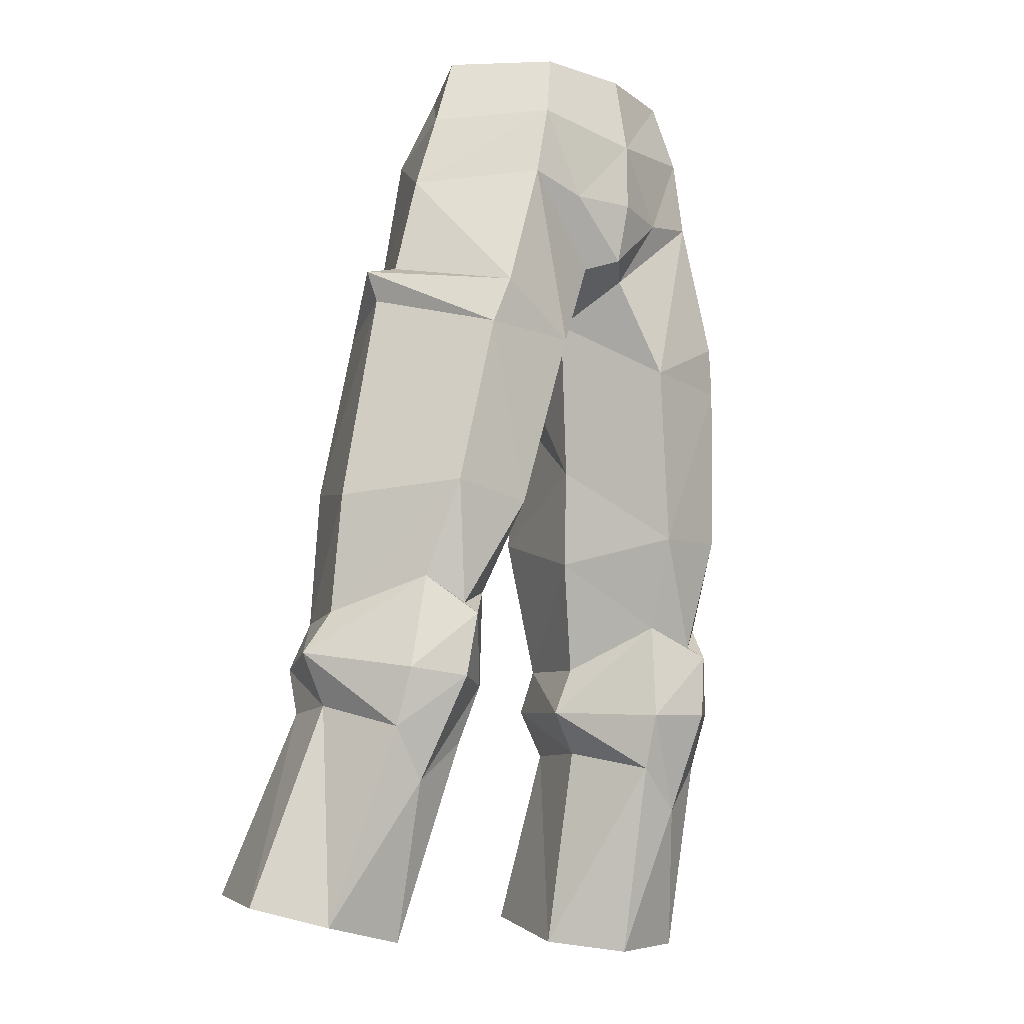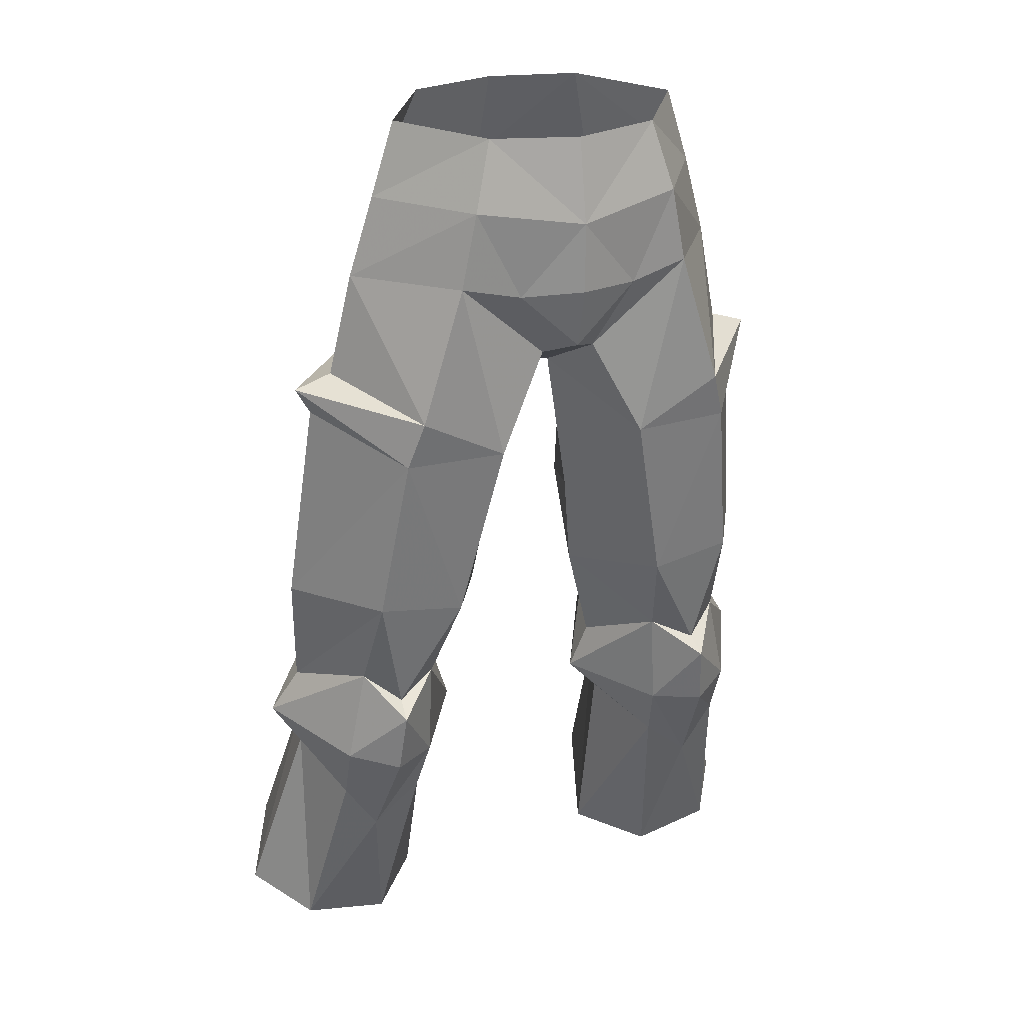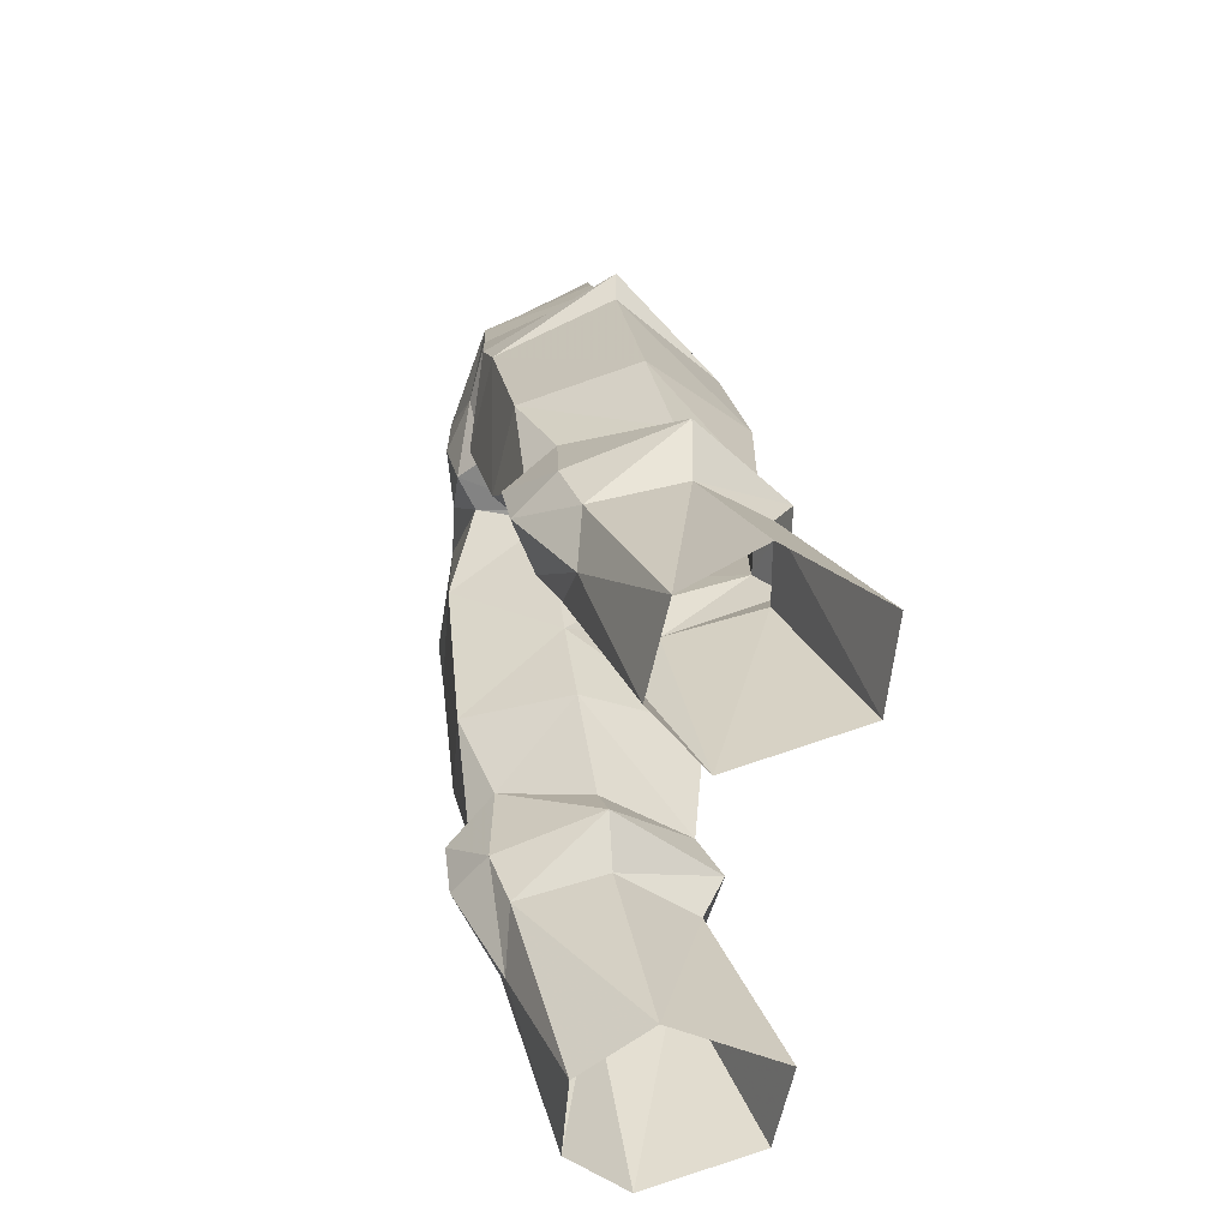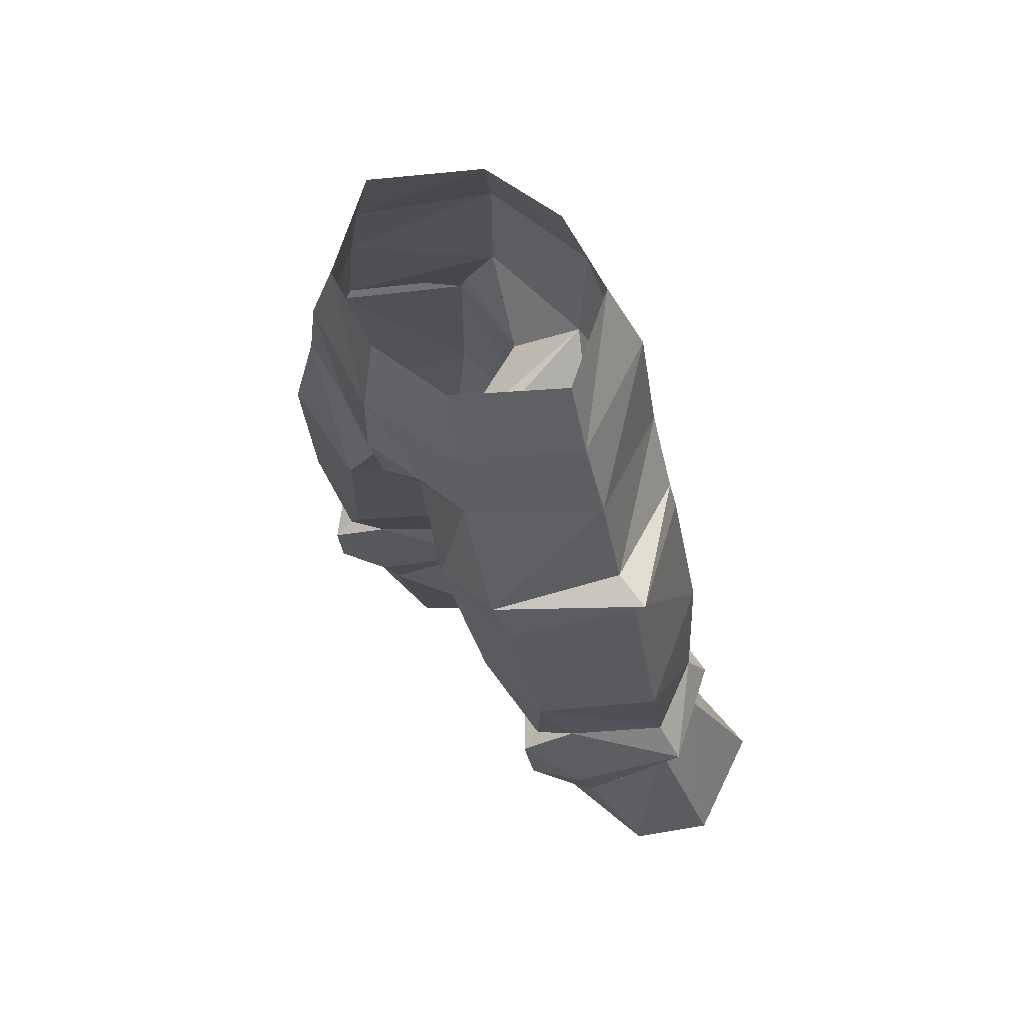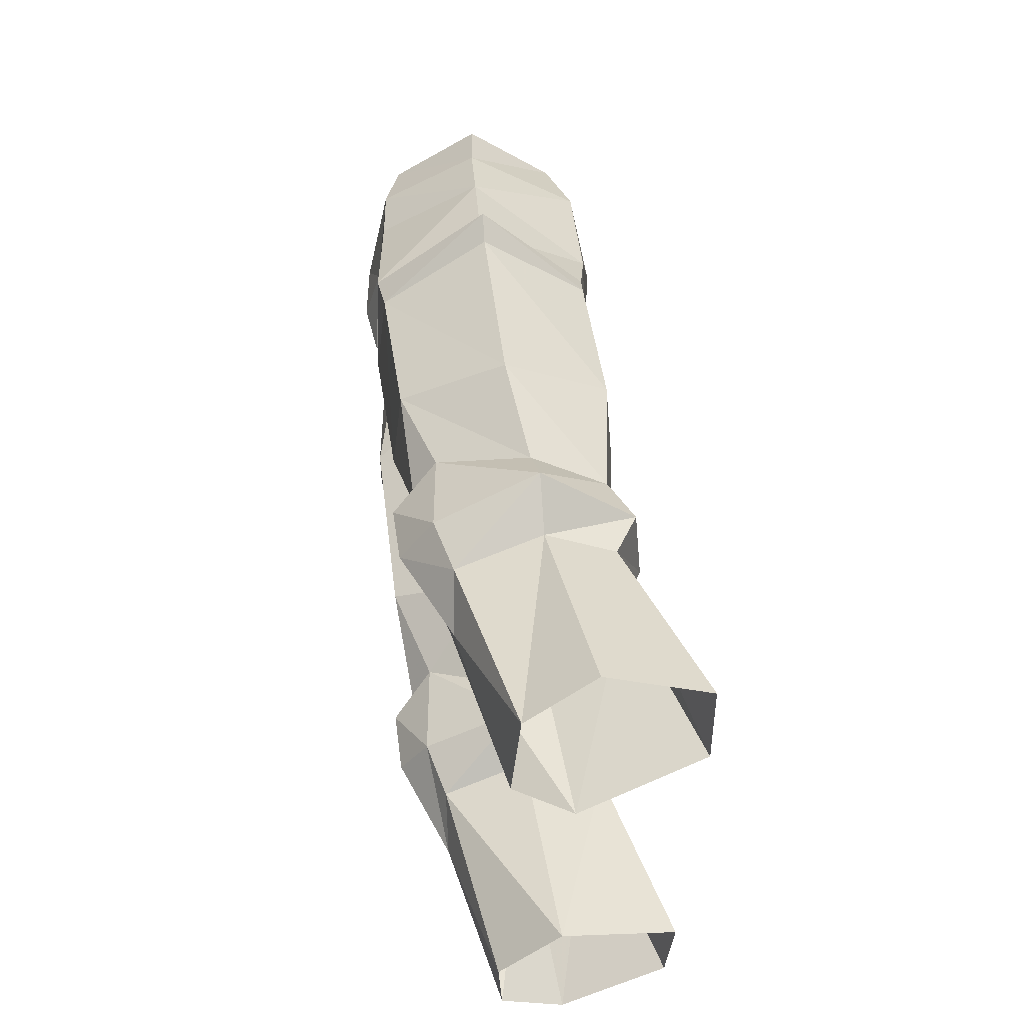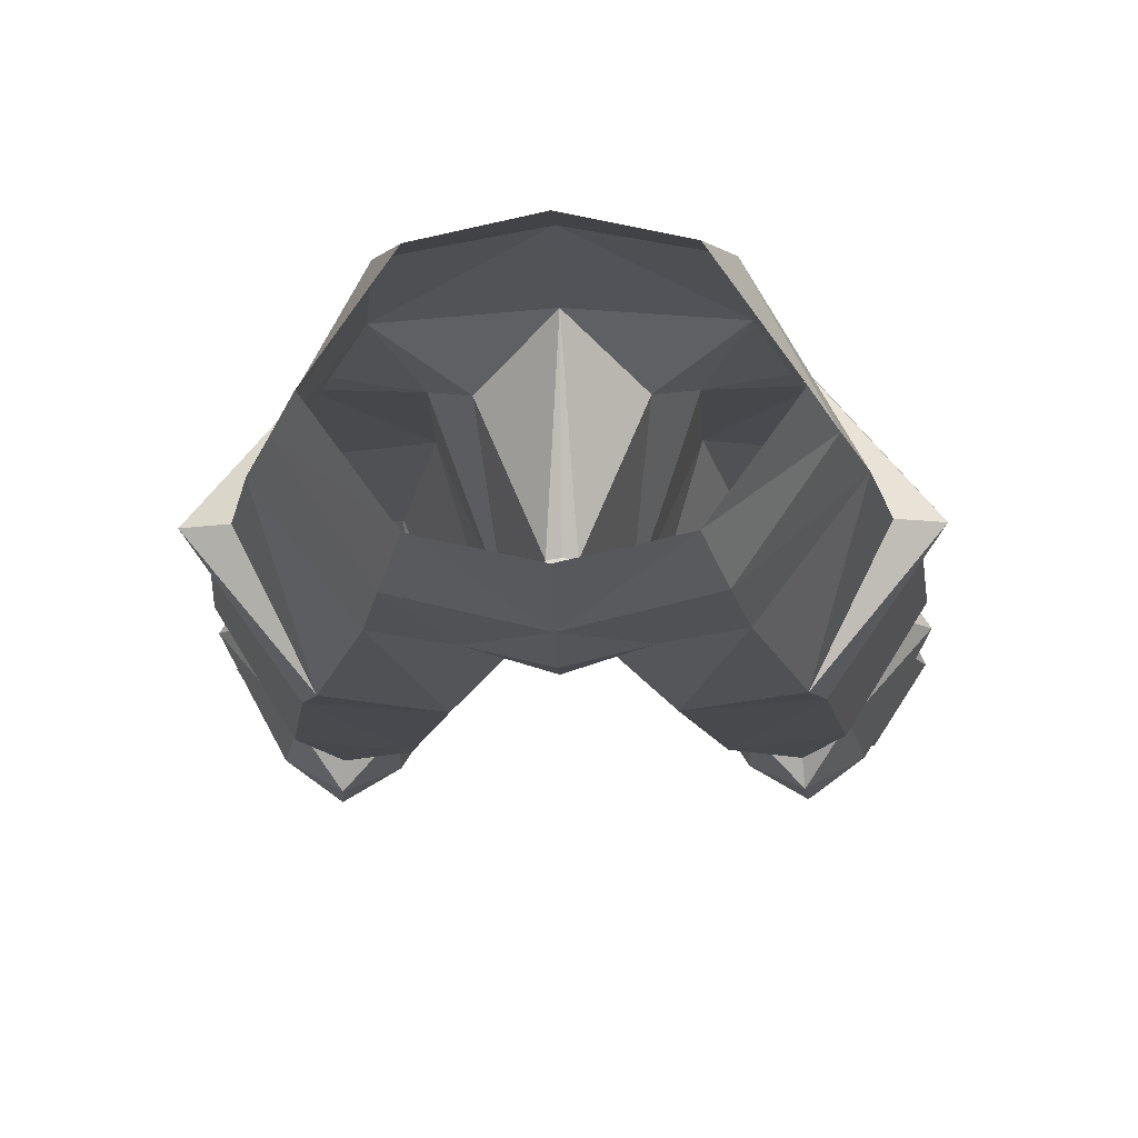
<metadata>
{"format":"obj","ext":"obj","renderer":"f3d","projection":"perspective","resolution":1024,"background":"white","views":[{"elev":-14.1,"azim":-45.9,"up":"+Z"},{"elev":25.3,"azim":-23.9,"up":"+Z"},{"elev":-62.8,"azim":80.6,"up":"+Z"},{"elev":59.5,"azim":51.2,"up":"+Z"},{"elev":-40.6,"azim":87.9,"up":"+Z"},{"elev":-19.5,"azim":1.3,"up":"+Y"}]}
</metadata>
<code>
g demon_trousers_male_107010
v 6.37 -0.5839 53.07
v 5.494 -0.5884 55.79
v 3.137 -3.855 55.65
v 3.839 -4.334 53.14
v 5.309 -1.037 28.09
v 4.205 2.059 28.87
v 4.177 3.435 21.22
v 6.285 1.126 20.81
v 10.42 2.006 31.23
v 8.083 5.571 31.29
v 7.92 4.597 32.97
v 9.406 1.727 32.85
v 9.221 2.196 29.4
v 8.377 -0.9316 28.42
v 9.439 1.364 21.24
v 11.11 3.837 21.97
v 4.152 3.833 52.96
v 3.238 2.831 55.92
v 7.248 -0.4094 50.14
v 4.396 -4.306 50.4
v 4.9 4.949 32.69
v 3.448 1.421 32.2
v 2.119 0.4895 36.35
v 3.63 5.22 38.17
v 6.485 -3.989 43.73
v 2.791 -4.285 43.77
v 4.213 -3.384 37.17
v 7.361 -3.119 37.53
v 8.316 4.809 29.46
v 9.287 7.798 22.72
v 5.968 7.921 22.47
v 5.618 5.216 29.16
v 1.6 -0.1045 40.05
v 2.119 0.4895 36.35
v 5.175 5.944 31.1
v 7.418 4.769 38.28
v 0.9672 -3.714 47.35
v -0.06428 -4.574 47.75
v -0.06428 -1.005 46
v 0.3429 -1.05 45.94
v 4.177 3.435 21.22
v 4.205 2.059 28.87
v -0.06428 -4.558 55.56
v -0.06428 -5.09 52.51
v 7.106 -0.8716 26.52
v 6.733 -2.895 30.25
v 5.038 -1.848 30.16
v 3.473 4.337 43.85
v 6.477 4.054 44.78
v 8.885 -0.02604 44.86
v 9.727 0.7858 37.18
v 2.202 -4.522 49.89
v -0.06428 -5.112 49.97
v 4.895 -1.834 33.77
v 3.448 1.421 32.2
v 5.944 -4.336 45.46
v 8.077 -0.1766 46.36
v 4.659 4.263 48.38
v 6.083 4.032 45.72
v 1.6 -0.1045 40.05
v 0.3429 -1.05 45.94
v 2.179 3.331 45.99
v 7.698 -1.691 34.03
v 2.824 1.703 30.4
v 8.407 -1.699 30.51
v -6.499 -0.5839 53.07
v -3.968 -4.334 53.14
v -3.265 -3.855 55.65
v -5.622 -0.5884 55.79
v -5.437 -1.037 28.09
v -6.414 1.126 20.81
v -4.306 3.435 21.22
v -4.334 2.058 28.87
v -10.55 2.006 31.23
v -9.538 1.651 32.86
v -8.049 4.597 32.97
v -8.212 5.571 31.29
v -9.349 2.196 29.4
v -11.23 3.837 21.97
v -9.567 1.364 21.24
v -8.505 -0.9317 28.42
v -3.367 2.831 55.92
v -4.281 3.833 52.96
v -7.376 -0.4094 50.14
v -4.525 -4.306 50.4
v -5.028 4.949 32.69
v -3.759 5.22 38.17
v -2.247 0.4895 36.35
v -3.576 1.421 32.2
v -6.614 -3.989 43.73
v -7.489 -3.119 37.53
v -4.341 -3.384 37.17
v -2.919 -4.285 43.77
v -8.445 4.809 29.46
v -5.746 5.216 29.16
v -6.096 7.921 22.47
v -9.415 7.798 22.72
v -1.729 -0.1045 40.05
v -2.247 0.4895 36.35
v -5.304 5.944 31.1
v -7.547 4.769 38.28
v -1.096 -3.714 47.35
v -0.4714 -1.05 45.94
v -4.306 3.435 21.22
v -4.334 2.058 28.87
v -7.235 -0.8717 26.52
v -5.167 -1.848 30.16
v -6.861 -2.895 30.25
v -6.606 4.054 44.78
v -3.601 4.337 43.85
v -9.013 -0.02605 44.86
v -9.856 0.7858 37.18
v -2.331 -4.522 49.89
v -5.024 -1.834 33.77
v -3.576 1.421 32.2
v -8.206 -0.1767 46.36
v -6.073 -4.336 45.46
v -4.787 4.263 48.38
v -6.211 4.032 45.72
v -1.729 -0.1045 40.05
v -2.308 3.331 45.99
v -0.4714 -1.05 45.94
v -7.826 -1.691 34.03
v -2.952 1.703 30.4
v -8.535 -1.699 30.51
v 6.431 -2.446 33.07
v 9.464 -0.1091 45.88
v -0.06428 4.623 48.44
v -0.06428 -1.005 46
v -0.06428 3.589 55.94
v -0.06428 4.85 52.59
v 2.824 1.703 30.4
v 6.514 -3.216 32.56
v -6.56 -2.446 33.07
v -9.592 -0.1091 45.88
v -2.952 1.703 30.4
v -6.643 -3.216 32.56
f 1 2 3
f 3 4 1
f 5 6 7
f 7 8 5
f 9 10 11
f 11 12 9
f 13 14 15
f 15 16 13
f 1 17 18
f 18 2 1
f 19 1 4
f 4 20 19
f 21 22 23
f 23 24 21
f 25 26 27
f 27 28 25
f 29 30 31
f 31 32 29
f 33 34 27
f 27 26 33
f 10 35 21
f 21 11 10
f 21 24 36
f 36 11 21
f 37 38 39
f 39 40 37
f 41 42 32
f 32 31 41
f 3 43 44
f 44 4 3
f 45 46 47
f 47 5 45
f 24 48 49
f 49 36 24
f 29 13 16
f 16 30 29
f 50 51 36
f 36 49 50
f 52 4 44
f 44 53 52
f 25 28 51
f 51 50 25
f 54 27 34
f 34 55 54
f 19 20 56
f 56 57 19
f 58 19 57
f 57 59 58
f 60 61 62
f 62 48 60
f 12 51 28
f 28 63 12
f 51 12 11
f 11 36 51
f 35 32 42
f 42 64 35
f 29 32 35
f 35 10 29
f 13 29 10
f 10 9 13
f 21 35 64
f 64 22 21
f 14 65 46
f 46 45 14
f 66 67 68
f 68 69 66
f 70 71 72
f 72 73 70
f 74 75 76
f 76 77 74
f 78 79 80
f 80 81 78
f 66 69 82
f 82 83 66
f 84 85 67
f 67 66 84
f 86 87 88
f 88 89 86
f 90 91 92
f 92 93 90
f 94 95 96
f 96 97 94
f 98 93 92
f 92 99 98
f 77 76 86
f 86 100 77
f 86 76 101
f 101 87 86
f 102 103 39
f 39 38 102
f 104 96 95
f 95 105 104
f 68 67 44
f 44 43 68
f 106 70 107
f 107 108 106
f 87 101 109
f 109 110 87
f 94 97 79
f 79 78 94
f 111 109 101
f 101 112 111
f 113 53 44
f 44 67 113
f 90 111 112
f 112 91 90
f 114 115 99
f 99 92 114
f 84 116 117
f 117 85 84
f 118 119 116
f 116 84 118
f 120 110 121
f 121 122 120
f 75 123 91
f 91 112 75
f 112 101 76
f 76 75 112
f 100 124 105
f 105 95 100
f 94 77 100
f 100 95 94
f 78 74 77
f 77 94 78
f 86 89 124
f 124 100 86
f 81 106 108
f 108 125 81
f 60 48 24
f 126 28 27
f 8 45 5
f 57 56 127
f 25 56 26
f 62 128 58
f 58 48 62
f 1 19 17
f 37 52 38
f 128 61 129
f 26 56 20
f 4 52 20
f 17 19 58
f 63 9 12
f 49 59 127
f 130 18 131
f 37 20 52
f 37 40 26
f 37 26 20
f 17 58 131
f 56 25 127
f 58 128 131
f 18 17 131
f 59 49 48
f 128 62 61
f 25 50 127
f 127 50 49
f 58 59 48
f 59 57 127
f 26 40 33
f 24 23 60
f 6 5 132
f 53 38 52
f 54 55 132
f 5 47 132
f 65 14 9
f 14 13 9
f 47 54 132
f 133 54 47
f 63 65 9
f 65 133 46
f 65 63 133
f 46 133 47
f 126 54 133
f 63 28 126
f 126 27 54
f 63 126 133
f 15 14 45
f 8 15 45
f 120 87 110
f 134 92 91
f 71 70 106
f 116 135 117
f 90 93 117
f 121 118 128
f 118 121 110
f 66 83 84
f 102 38 113
f 128 129 122
f 93 85 117
f 67 85 113
f 83 118 84
f 123 75 74
f 109 135 119
f 130 131 82
f 102 113 85
f 102 93 103
f 102 85 93
f 83 131 118
f 117 135 90
f 118 131 128
f 82 131 83
f 119 110 109
f 128 122 121
f 90 135 111
f 135 109 111
f 118 110 119
f 119 135 116
f 93 98 103
f 87 120 88
f 73 136 70
f 53 113 38
f 114 136 115
f 70 136 107
f 125 74 81
f 81 74 78
f 107 136 114
f 137 107 114
f 123 74 125
f 125 108 137
f 125 137 123
f 108 107 137
f 134 137 114
f 123 134 91
f 134 114 92
f 123 137 134
f 80 106 81
f 71 106 80

</code>
